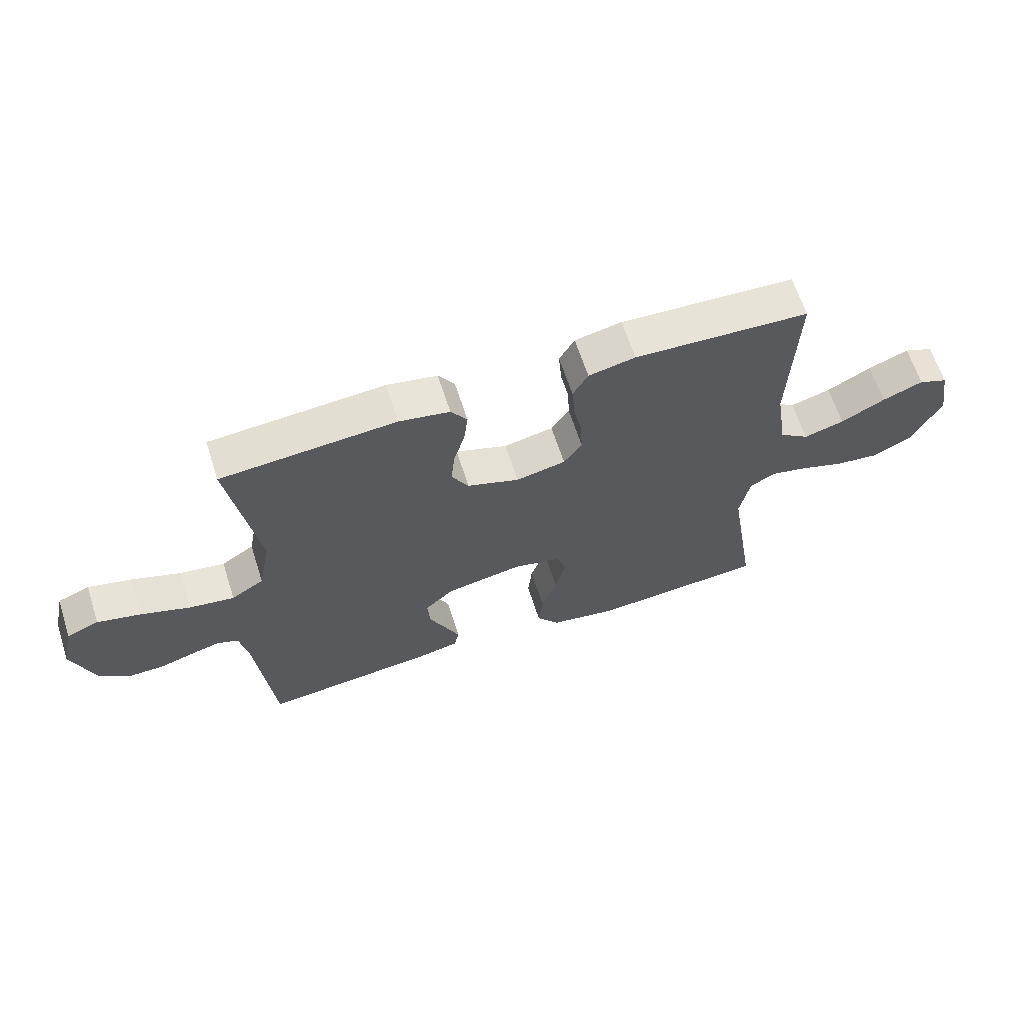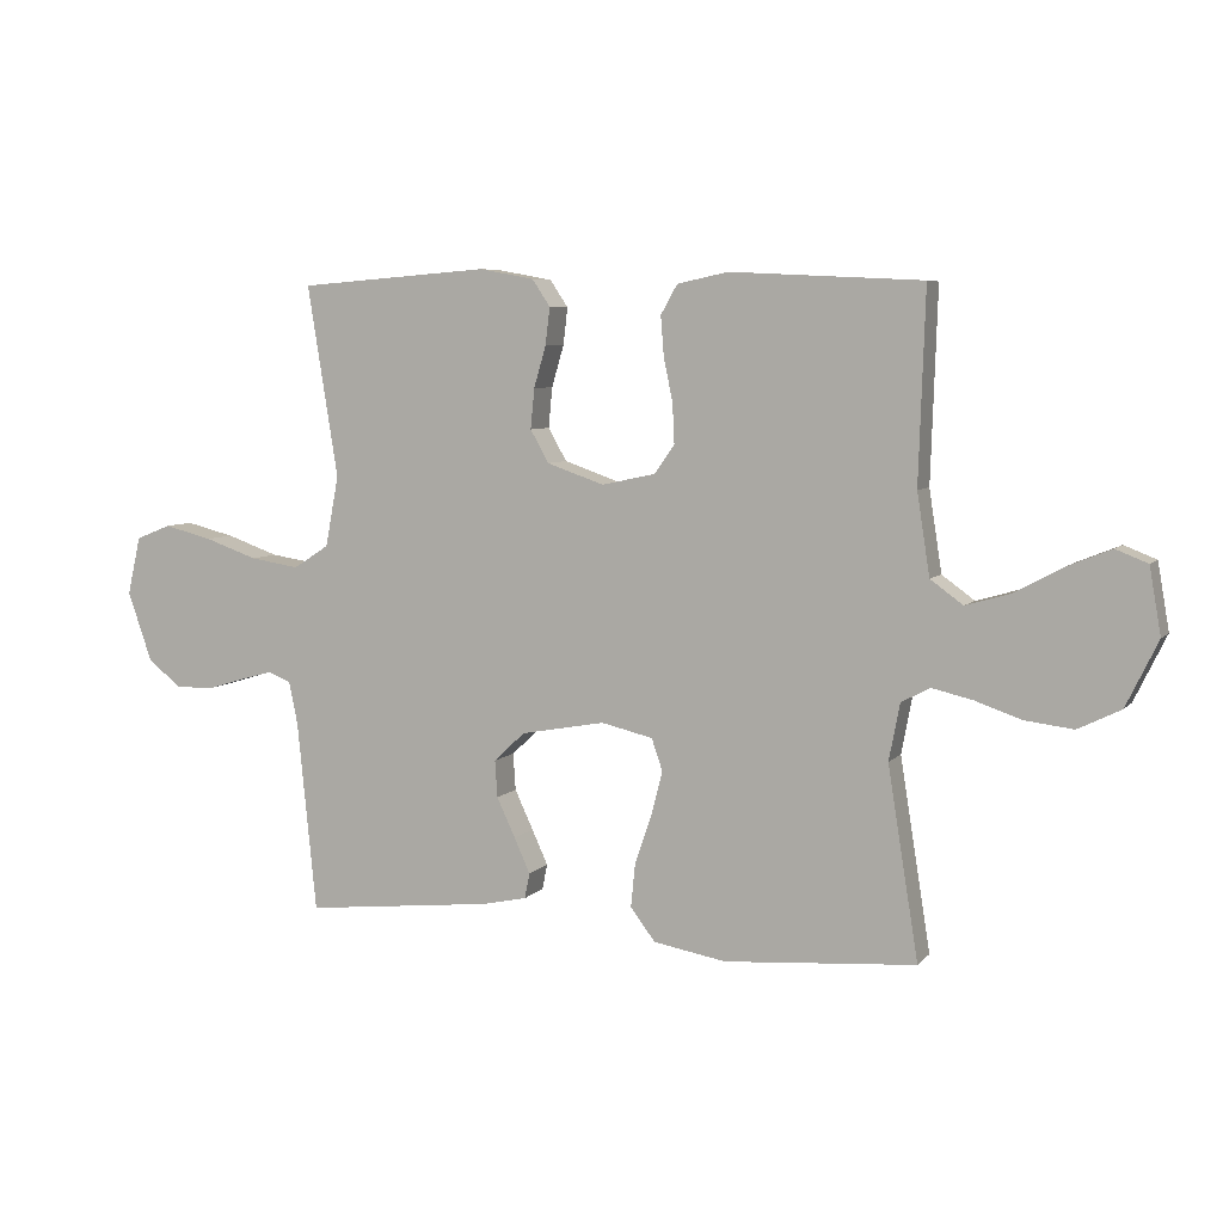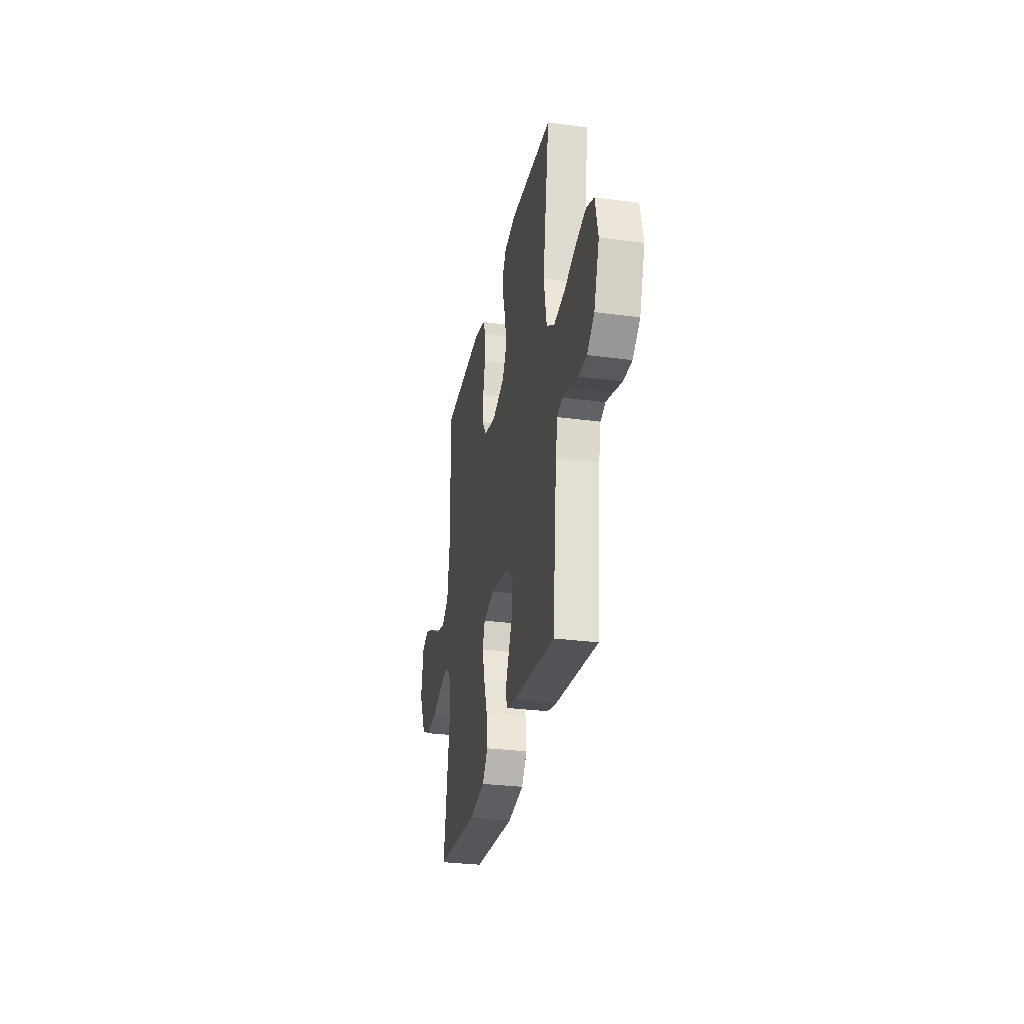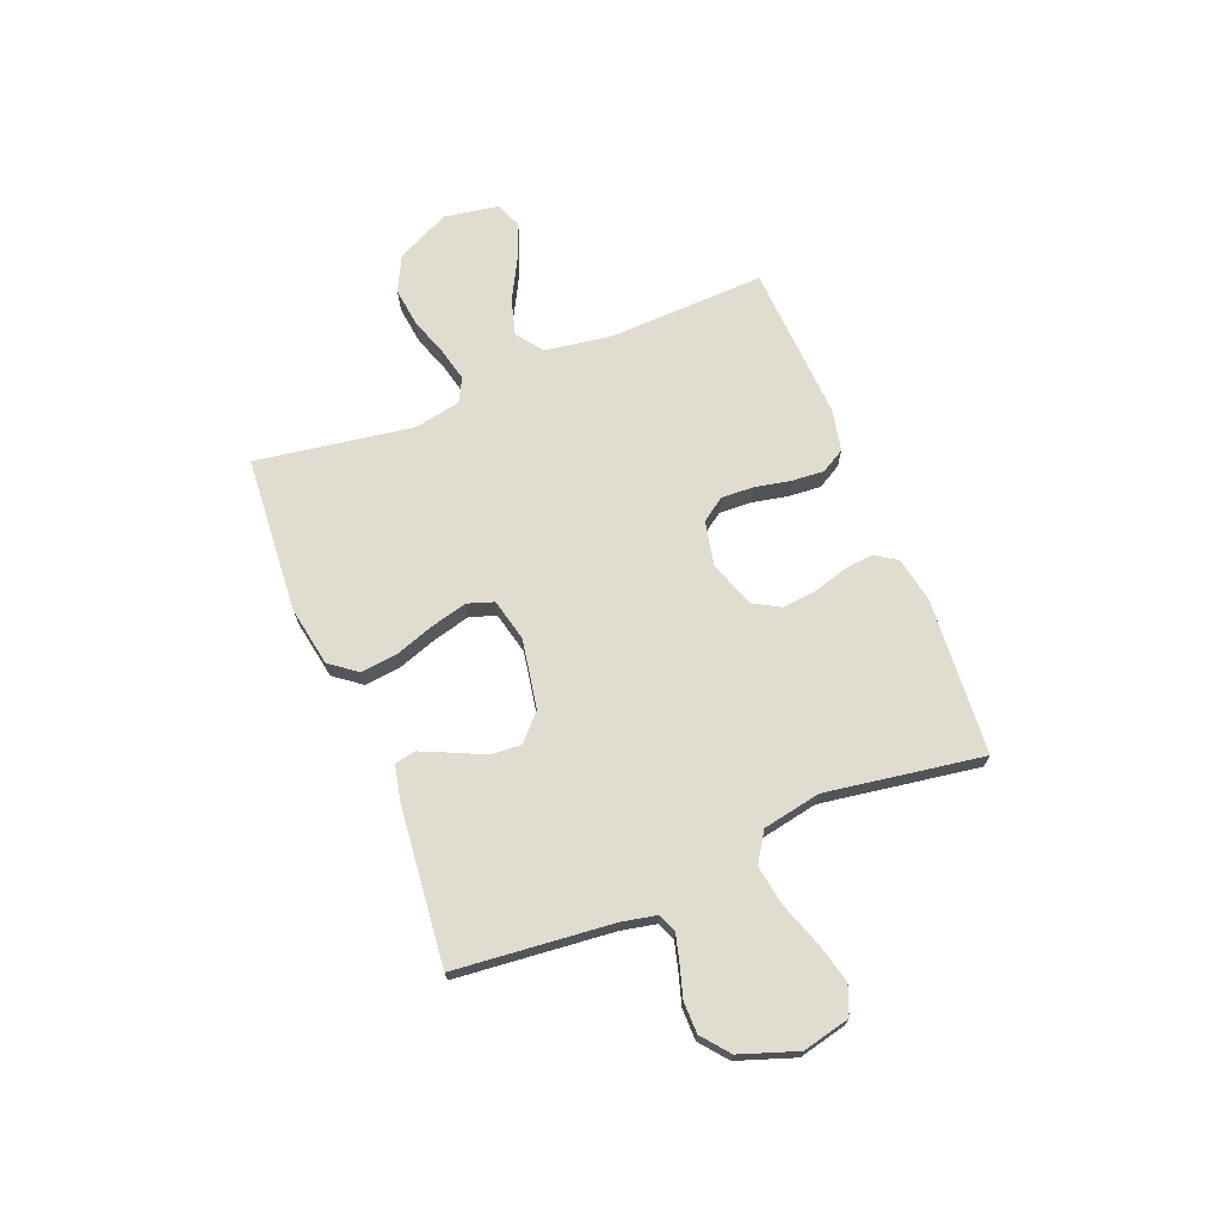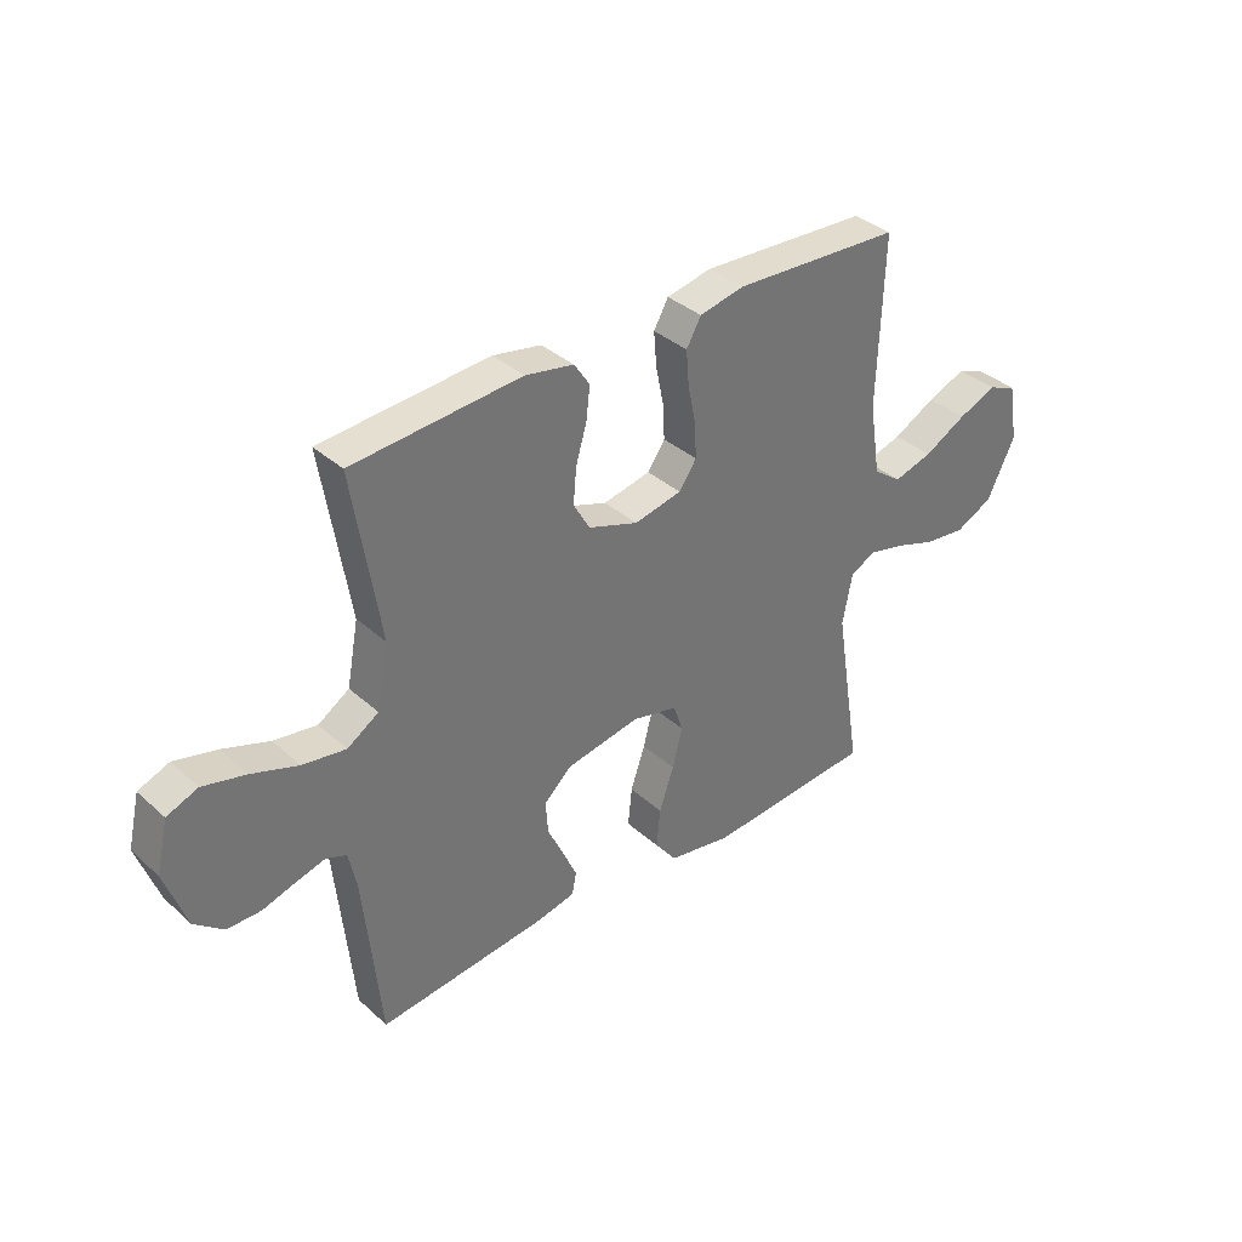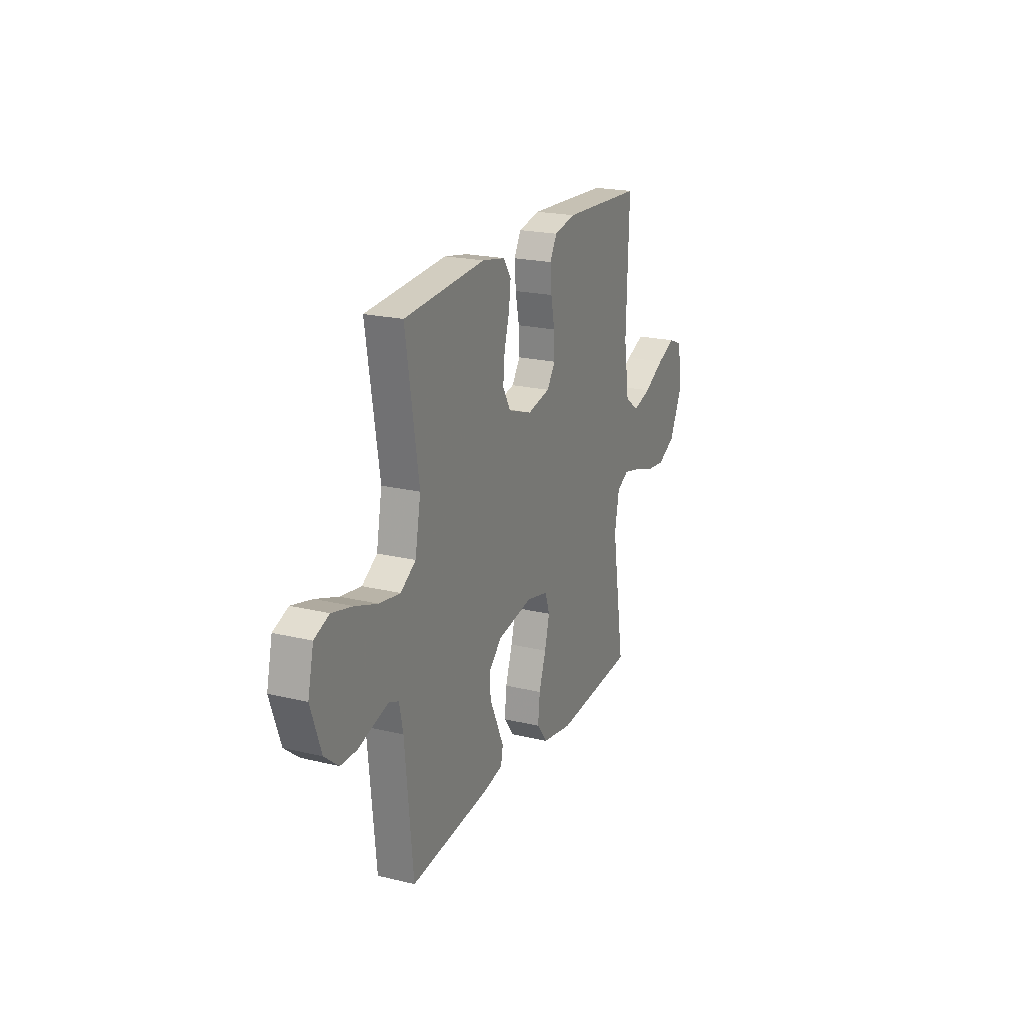
<metadata>
{"format":"obj","ext":"obj","renderer":"f3d","projection":"perspective","resolution":1024,"background":"white","views":[{"elev":64.0,"azim":-17.8,"up":"+Z"},{"elev":6.3,"azim":21.7,"up":"+Z"},{"elev":-29.4,"azim":-101.2,"up":"+Z"},{"elev":69.7,"azim":-112.0,"up":"+Y"},{"elev":36.1,"azim":-40.8,"up":"+Z"},{"elev":21.0,"azim":-66.6,"up":"+Z"}]}
</metadata>
<code>
v -0.5 0.07 -0.5
v -0.53 0.07 -0.2
v -0.544 0.07 -0.133
v -0.58 0.07 -0.119
v -0.632 0.07 -0.133
v -0.691 0.07 -0.151
v -0.751 0.07 -0.151
v -0.803 0.07 -0.109
v -0.841 0.07 0
v -0.82 0.07 0.091
v -0.765 0.07 0.113
v -0.689 0.07 0.094
v -0.606 0.07 0.065
v -0.529 0.07 0.053
v -0.473 0.07 0.089
v -0.452 0.07 0.2
v -0.5 0.07 0.5
v -0.2 0.07 0.523
v -0.114 0.07 0.507
v -0.086 0.07 0.465
v -0.093 0.07 0.407
v -0.112 0.07 0.342
v -0.118 0.07 0.279
v -0.089 0.07 0.228
v 0 0.07 0.197
v 0.085 0.07 0.215
v 0.116 0.07 0.26
v 0.113 0.07 0.322
v 0.099 0.07 0.39
v 0.094 0.07 0.452
v 0.12 0.07 0.498
v 0.2 0.07 0.515
v 0.5 0.07 0.5
v 0.49 0.07 0.2
v 0.51 0.07 0.072
v 0.561 0.07 0.035
v 0.63 0.07 0.055
v 0.706 0.07 0.096
v 0.775 0.07 0.124
v 0.825 0.07 0.104
v 0.843 0.07 0
v 0.793 0.07 -0.103
v 0.726 0.07 -0.136
v 0.651 0.07 -0.127
v 0.578 0.07 -0.102
v 0.514 0.07 -0.087
v 0.469 0.07 -0.111
v 0.452 0.07 -0.2
v 0.5 0.07 -0.5
v 0.2 0.07 -0.523
v 0.086 0.07 -0.503
v 0.047 0.07 -0.452
v 0.054 0.07 -0.383
v 0.08 0.07 -0.307
v 0.098 0.07 -0.237
v 0.081 0.07 -0.187
v 0 0.07 -0.168
v -0.132 0.07 -0.192
v -0.181 0.07 -0.238
v -0.177 0.07 -0.296
v -0.148 0.07 -0.358
v -0.123 0.07 -0.413
v -0.131 0.07 -0.453
v -0.2 0.07 -0.468
v -0.5 0 -0.5
v -0.53 0 -0.2
v -0.544 0 -0.133
v -0.58 0 -0.119
v -0.632 0 -0.133
v -0.691 0 -0.151
v -0.751 0 -0.151
v -0.803 0 -0.109
v -0.841 0 0
v -0.82 0 0.091
v -0.765 0 0.113
v -0.689 0 0.094
v -0.606 0 0.065
v -0.529 0 0.053
v -0.473 0 0.089
v -0.452 0 0.2
v -0.5 0 0.5
v -0.2 0 0.523
v -0.114 0 0.507
v -0.086 0 0.465
v -0.093 0 0.407
v -0.112 0 0.342
v -0.118 0 0.279
v -0.089 0 0.228
v 0 0 0.197
v 0.085 0 0.215
v 0.116 0 0.26
v 0.113 0 0.322
v 0.099 0 0.39
v 0.094 0 0.452
v 0.12 0 0.498
v 0.2 0 0.515
v 0.5 0 0.5
v 0.49 0 0.2
v 0.51 0 0.072
v 0.561 0 0.035
v 0.63 0 0.055
v 0.706 0 0.096
v 0.775 0 0.124
v 0.825 0 0.104
v 0.843 0 0
v 0.793 0 -0.103
v 0.726 0 -0.136
v 0.651 0 -0.127
v 0.578 0 -0.102
v 0.514 0 -0.087
v 0.469 0 -0.111
v 0.452 0 -0.2
v 0.5 0 -0.5
v 0.2 0 -0.523
v 0.086 0 -0.503
v 0.047 0 -0.452
v 0.054 0 -0.383
v 0.08 0 -0.307
v 0.098 0 -0.237
v 0.081 0 -0.187
v 0 0 -0.168
v -0.132 0 -0.192
v -0.181 0 -0.238
v -0.177 0 -0.296
v -0.148 0 -0.358
v -0.123 0 -0.413
v -0.131 0 -0.453
v -0.2 0 -0.468
f 63 64 1 2
f 60 61 62 63
f 60 63 2 3
f 59 60 3
f 58 59 3 4
f 57 58 4
f 51 52 53 54
f 51 54 55
f 48 49 50 51
f 47 48 51 55
f 46 47 55 56
f 42 43 44 45
f 42 45 46
f 41 42 46
f 37 38 39 40
f 36 37 40 41
f 31 32 33 34
f 31 34 35
f 28 29 30 31
f 27 28 31 35
f 26 27 35 36
f 19 20 21 22
f 19 22 23
f 16 17 18 19
f 15 16 19 23
f 14 15 23 24
f 10 11 12 13
f 10 13 14
f 9 10 14
f 8 9 14
f 5 6 7 8
f 4 5 8 14
f 57 4 14 24
f 36 41 46 56
f 25 26 36 56
f 24 25 56 57
f 66 65 128 127
f 127 126 125 124
f 67 66 127 124
f 67 124 123
f 68 67 123 122
f 68 122 121
f 118 117 116 115
f 119 118 115
f 115 114 113 112
f 119 115 112 111
f 120 119 111 110
f 109 108 107 106
f 110 109 106
f 110 106 105
f 104 103 102 101
f 105 104 101 100
f 98 97 96 95
f 99 98 95
f 95 94 93 92
f 99 95 92 91
f 100 99 91 90
f 86 85 84 83
f 87 86 83
f 83 82 81 80
f 87 83 80 79
f 88 87 79 78
f 77 76 75 74
f 78 77 74
f 78 74 73
f 78 73 72
f 72 71 70 69
f 78 72 69 68
f 88 78 68 121
f 120 110 105 100
f 120 100 90 89
f 121 120 89 88
f 1 65 66 2
f 2 66 67 3
f 3 67 68 4
f 4 68 69 5
f 5 69 70 6
f 6 70 71 7
f 7 71 72 8
f 8 72 73 9
f 9 73 74 10
f 10 74 75 11
f 11 75 76 12
f 12 76 77 13
f 13 77 78 14
f 14 78 79 15
f 15 79 80 16
f 16 80 81 17
f 17 81 82 18
f 18 82 83 19
f 19 83 84 20
f 20 84 85 21
f 21 85 86 22
f 22 86 87 23
f 23 87 88 24
f 24 88 89 25
f 25 89 90 26
f 26 90 91 27
f 27 91 92 28
f 28 92 93 29
f 29 93 94 30
f 30 94 95 31
f 31 95 96 32
f 32 96 97 33
f 33 97 98 34
f 34 98 99 35
f 35 99 100 36
f 36 100 101 37
f 37 101 102 38
f 38 102 103 39
f 39 103 104 40
f 40 104 105 41
f 41 105 106 42
f 42 106 107 43
f 43 107 108 44
f 44 108 109 45
f 45 109 110 46
f 46 110 111 47
f 47 111 112 48
f 48 112 113 49
f 49 113 114 50
f 50 114 115 51
f 51 115 116 52
f 52 116 117 53
f 53 117 118 54
f 54 118 119 55
f 55 119 120 56
f 56 120 121 57
f 57 121 122 58
f 58 122 123 59
f 59 123 124 60
f 60 124 125 61
f 61 125 126 62
f 62 126 127 63
f 63 127 128 64
f 64 128 65 1

</code>
